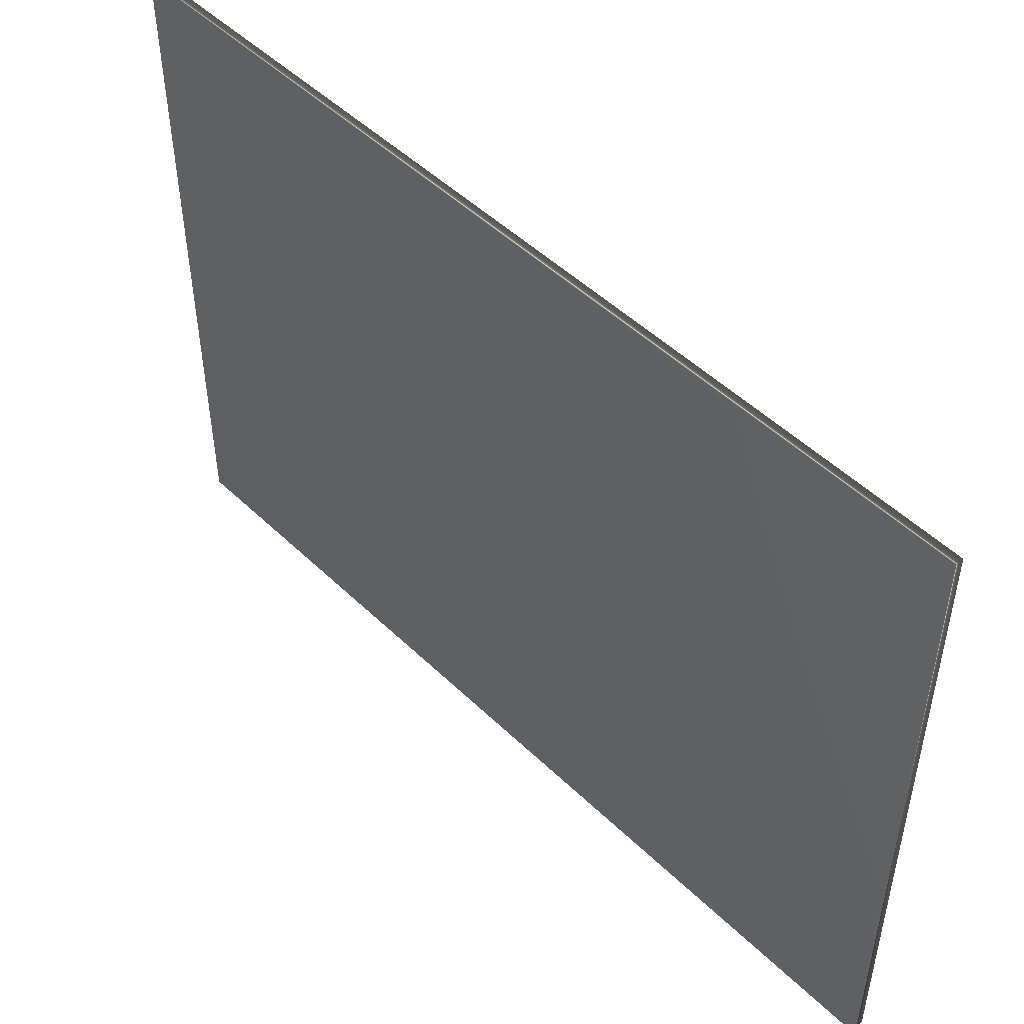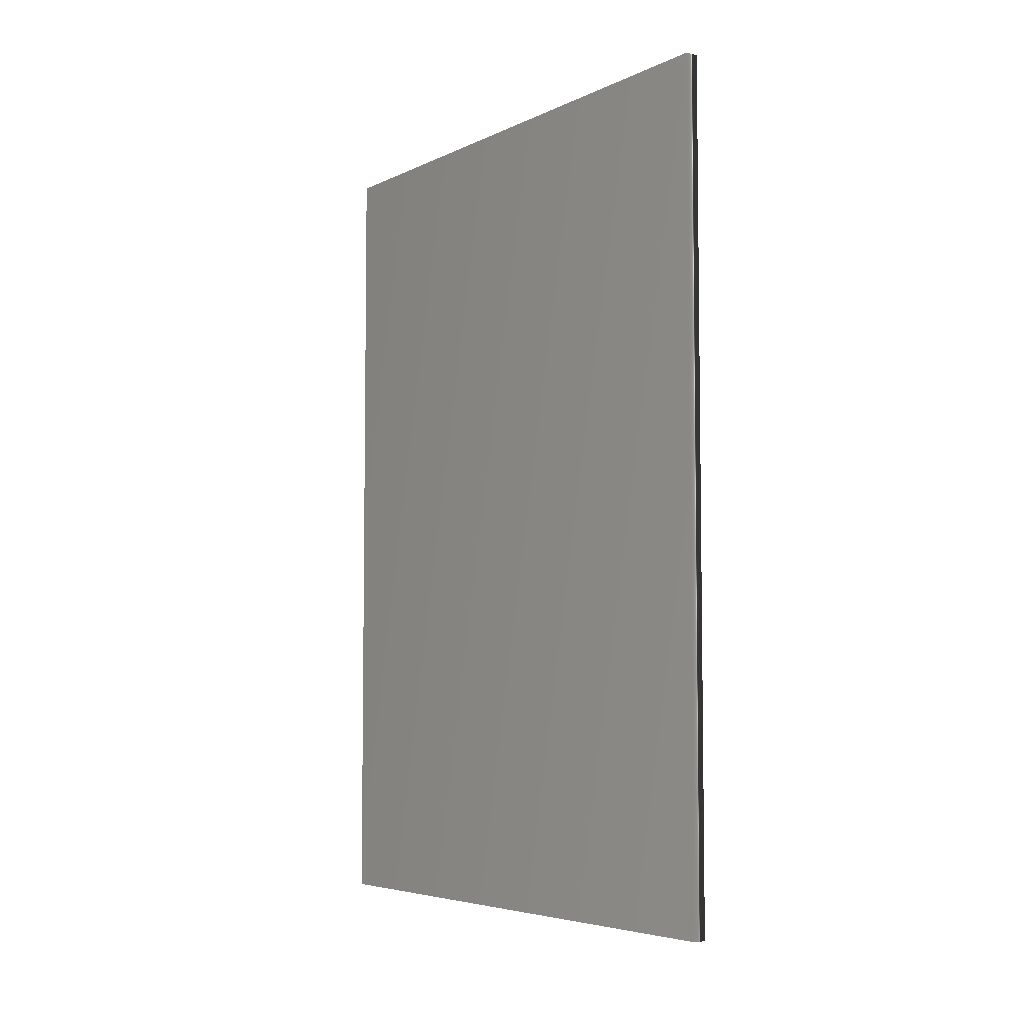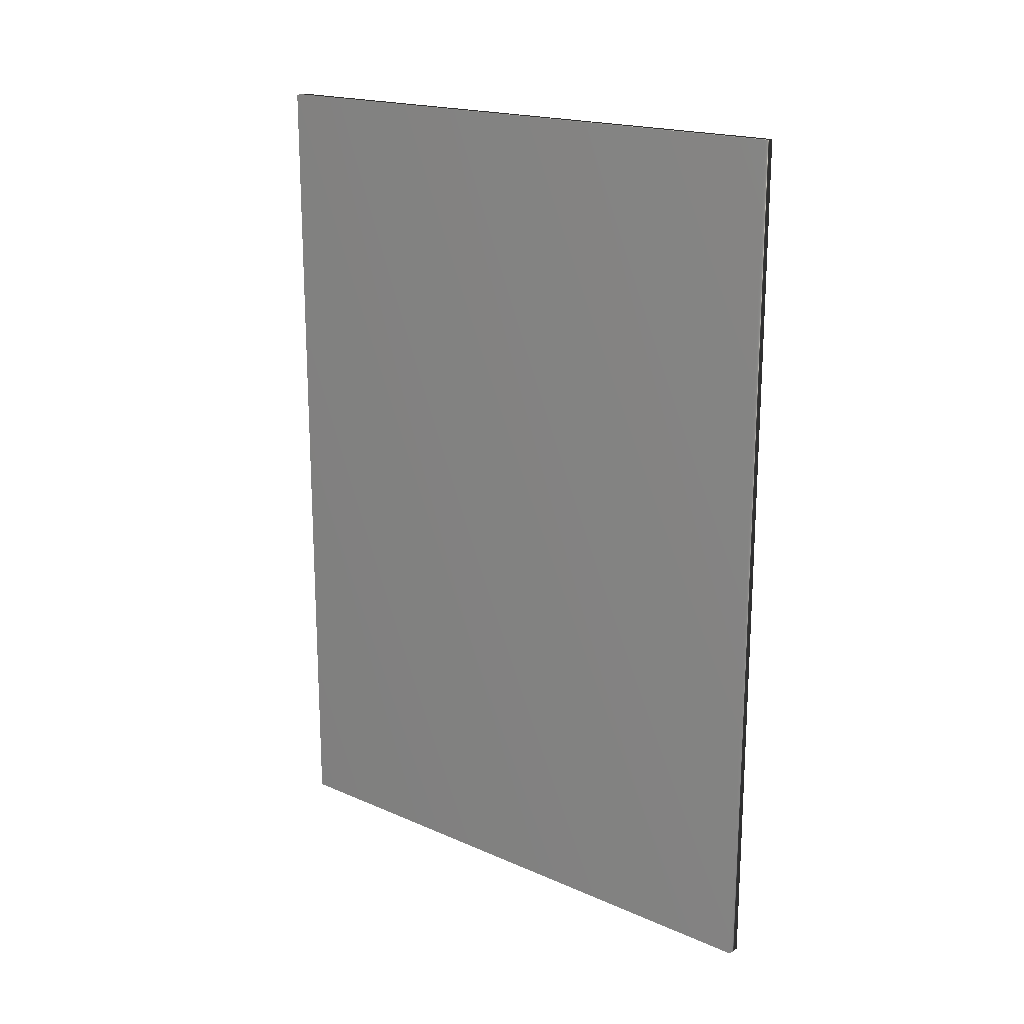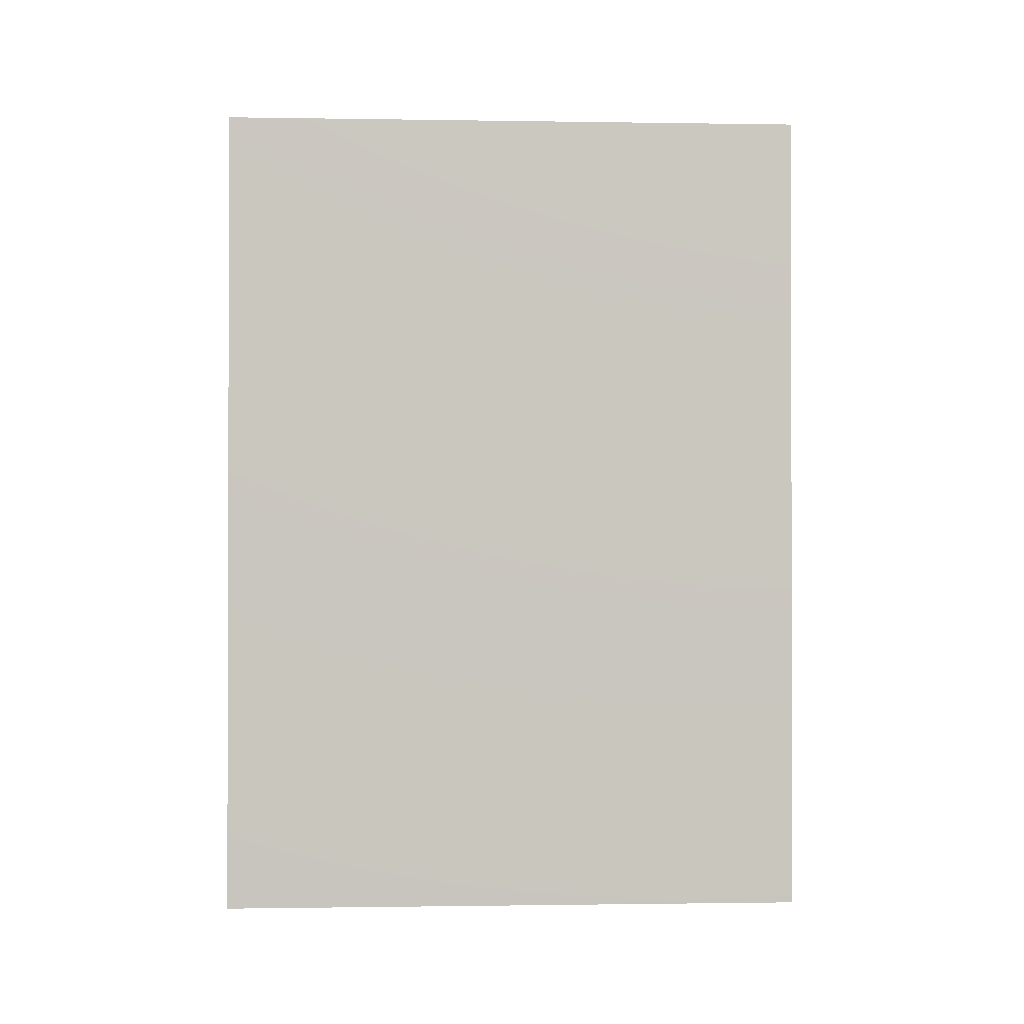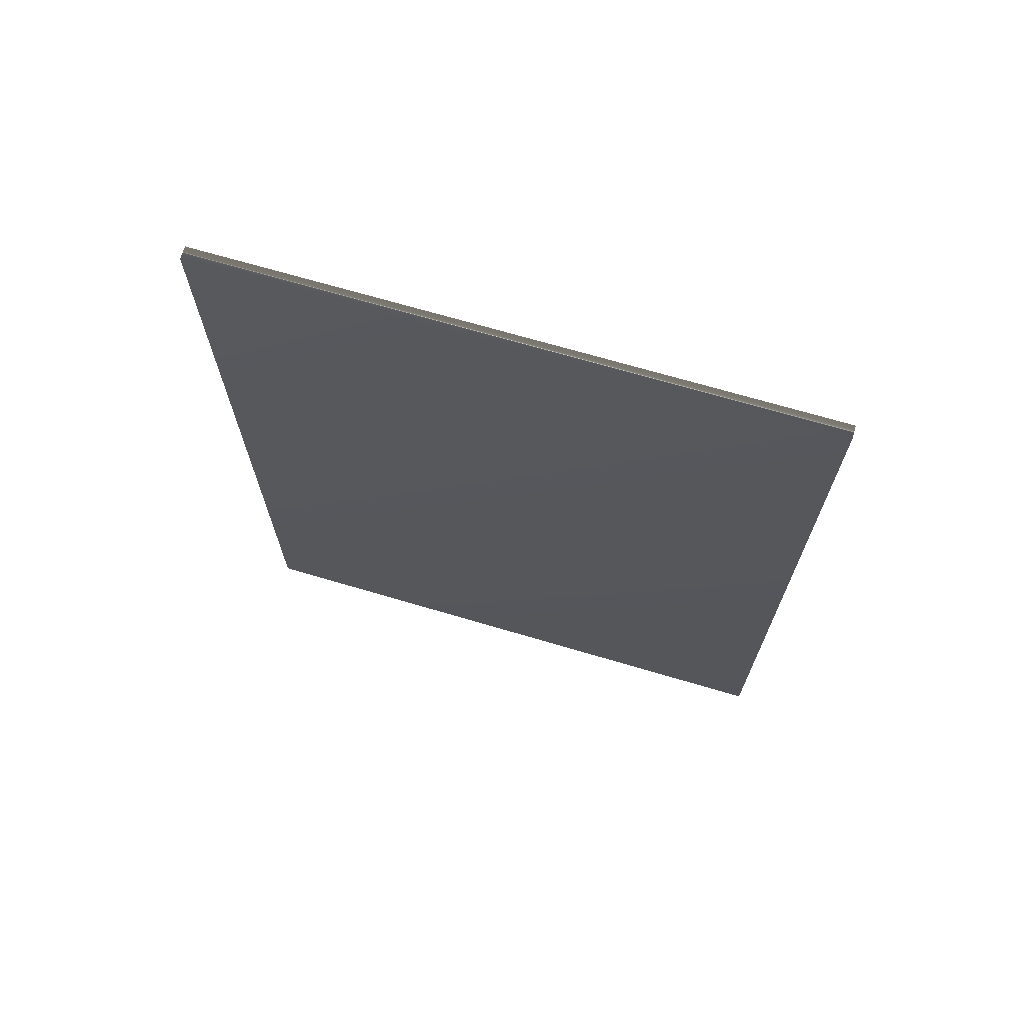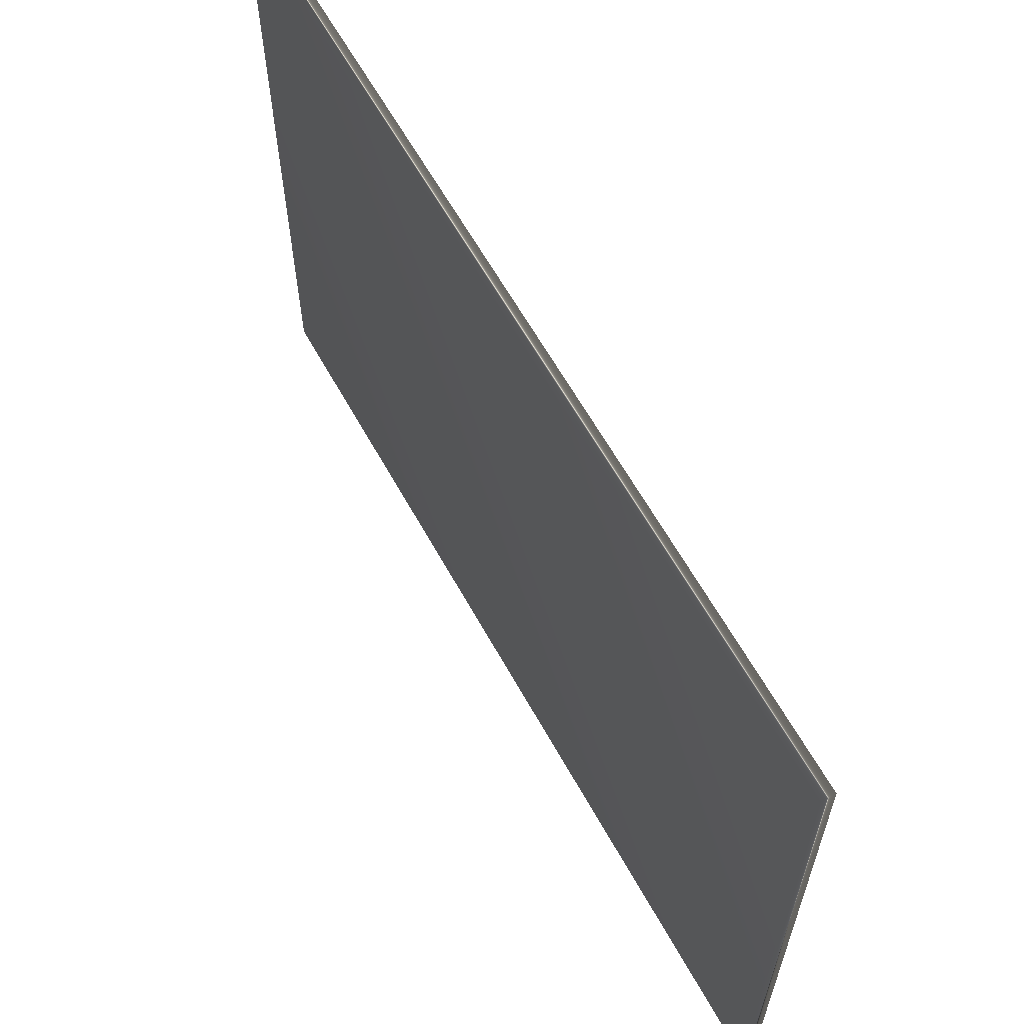
<metadata>
{"format":"obj","ext":"obj","renderer":"f3d","projection":"perspective","resolution":1024,"background":"white","views":[{"elev":49.1,"azim":136.8,"up":"+Z"},{"elev":-5.2,"azim":145.1,"up":"+Y"},{"elev":18.6,"azim":-50.1,"up":"+Y"},{"elev":-0.9,"azim":-93.3,"up":"+Y"},{"elev":69.4,"azim":106.5,"up":"+Y"},{"elev":62.1,"azim":151.1,"up":"+Z"}]}
</metadata>
<code>
v 51.69 16.02 61.97
v 51.69 10.53 61.97
v 51.6 16.02 61.97
v 51.6 10.53 61.97
v 51.6 10.53 65.92
v 51.6 16.02 65.92
v 51.69 16.02 65.92
v 51.69 10.53 65.92
f 1 2 3
f 3 2 4
f 5 6 4
f 4 6 3
f 7 1 6
f 6 1 3
f 2 8 4
f 4 8 5
f 2 1 8
f 8 1 7
f 8 7 5
f 5 7 6

</code>
